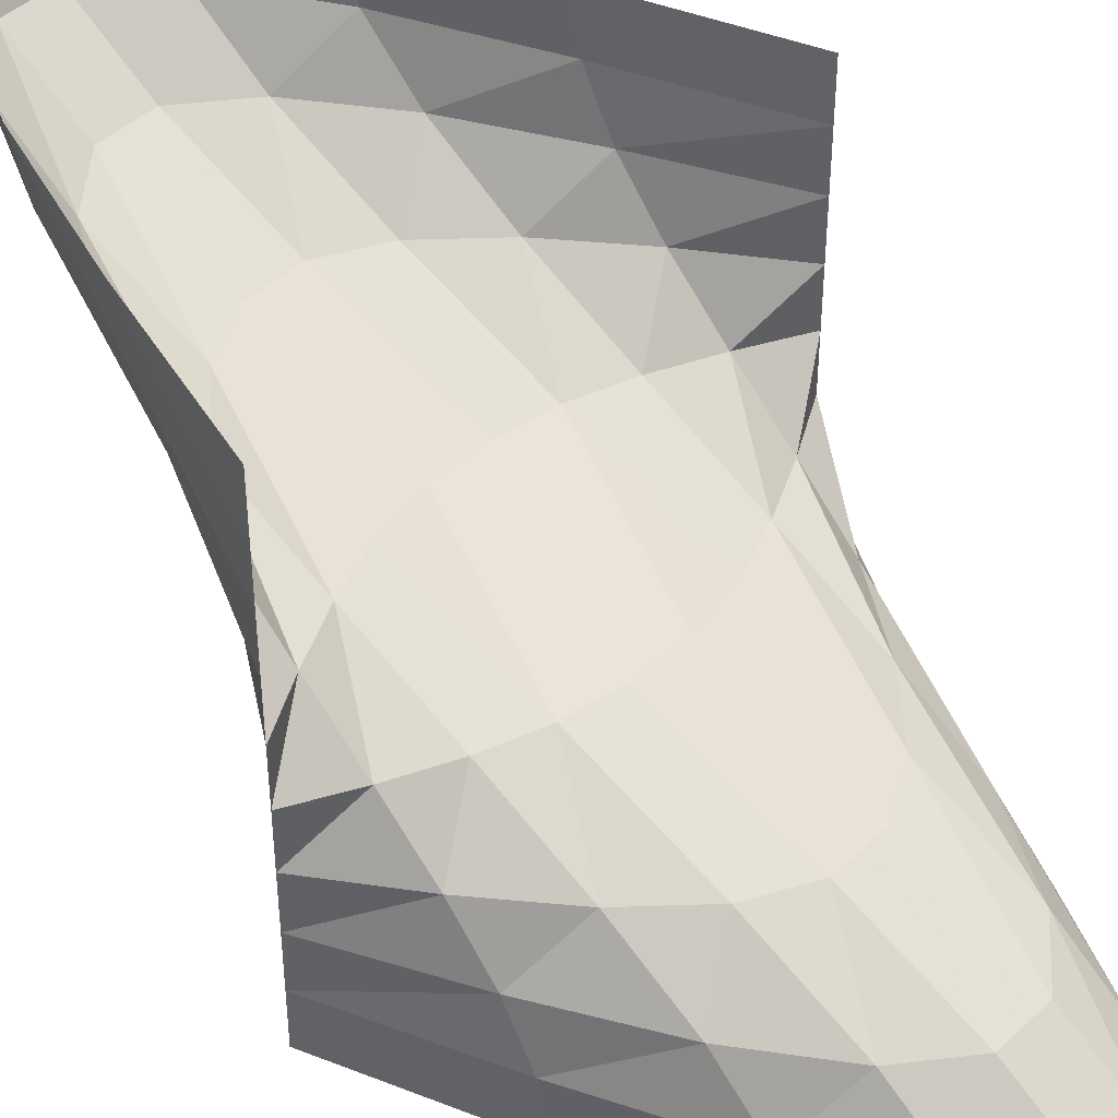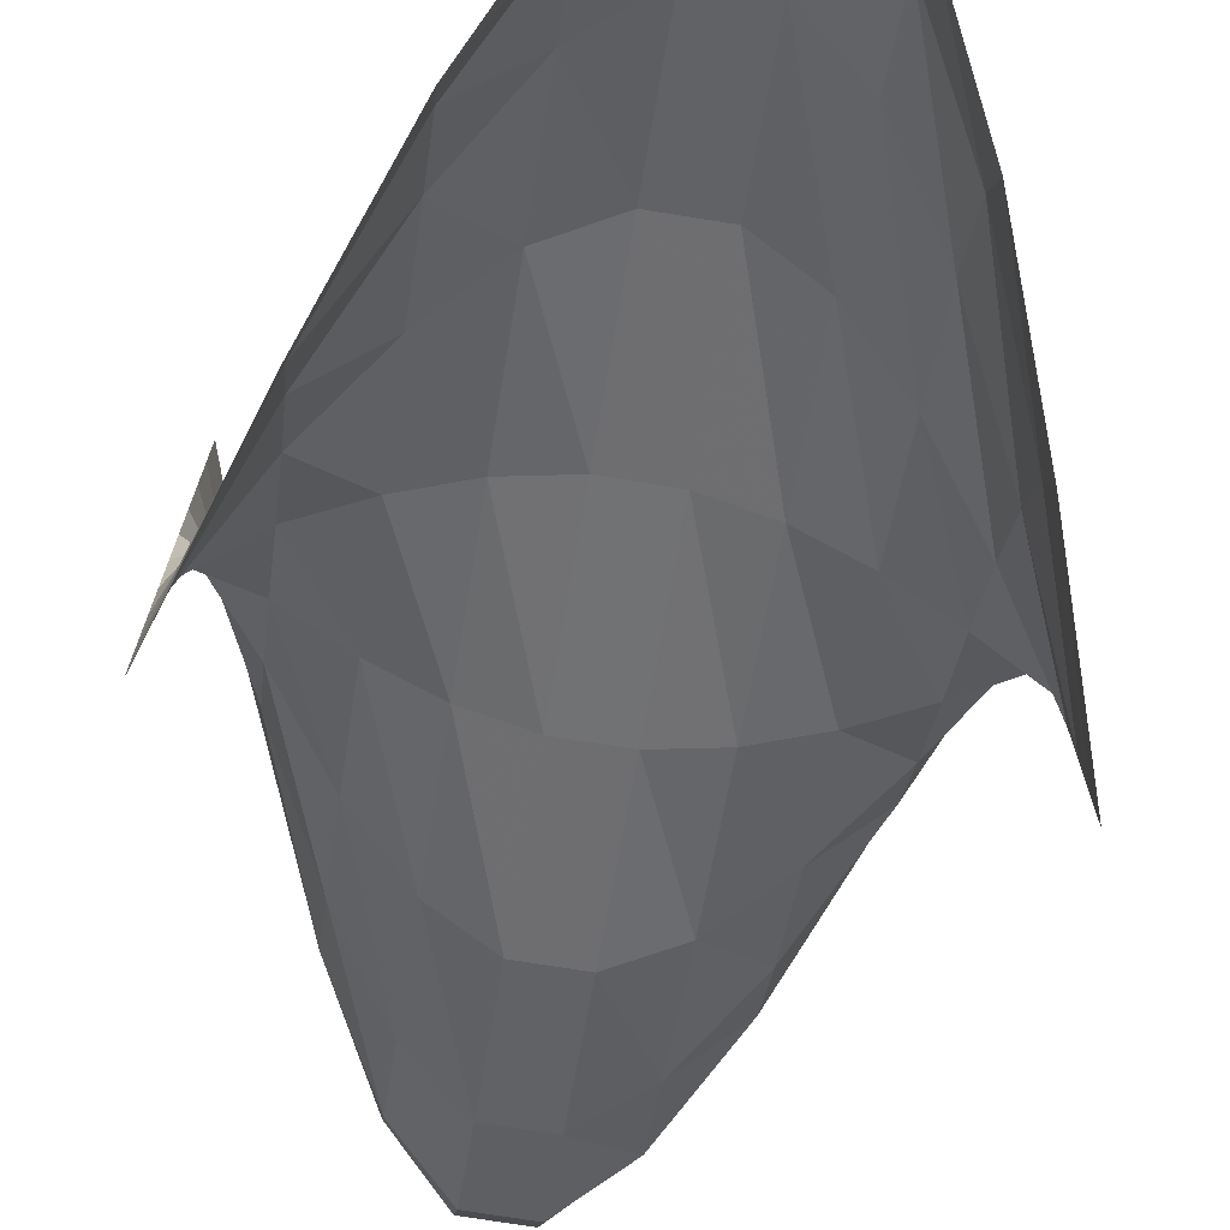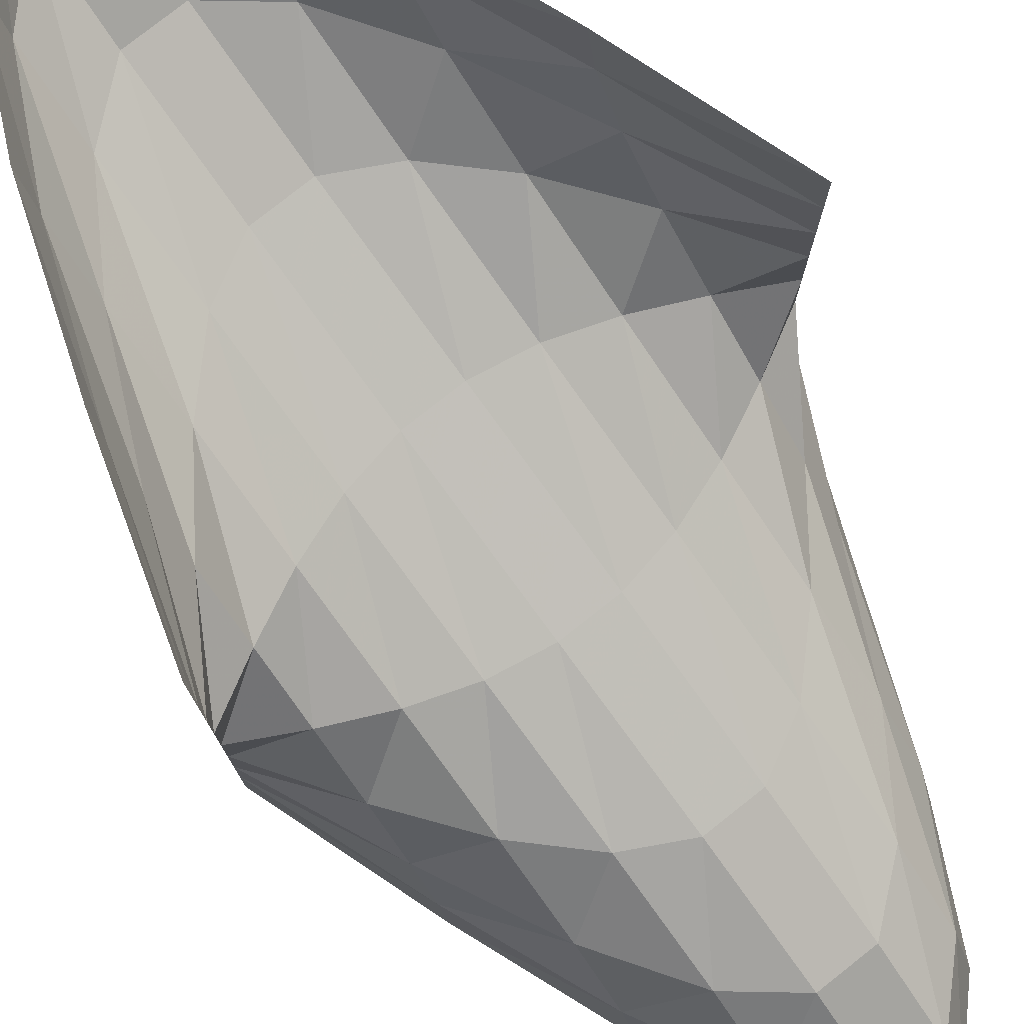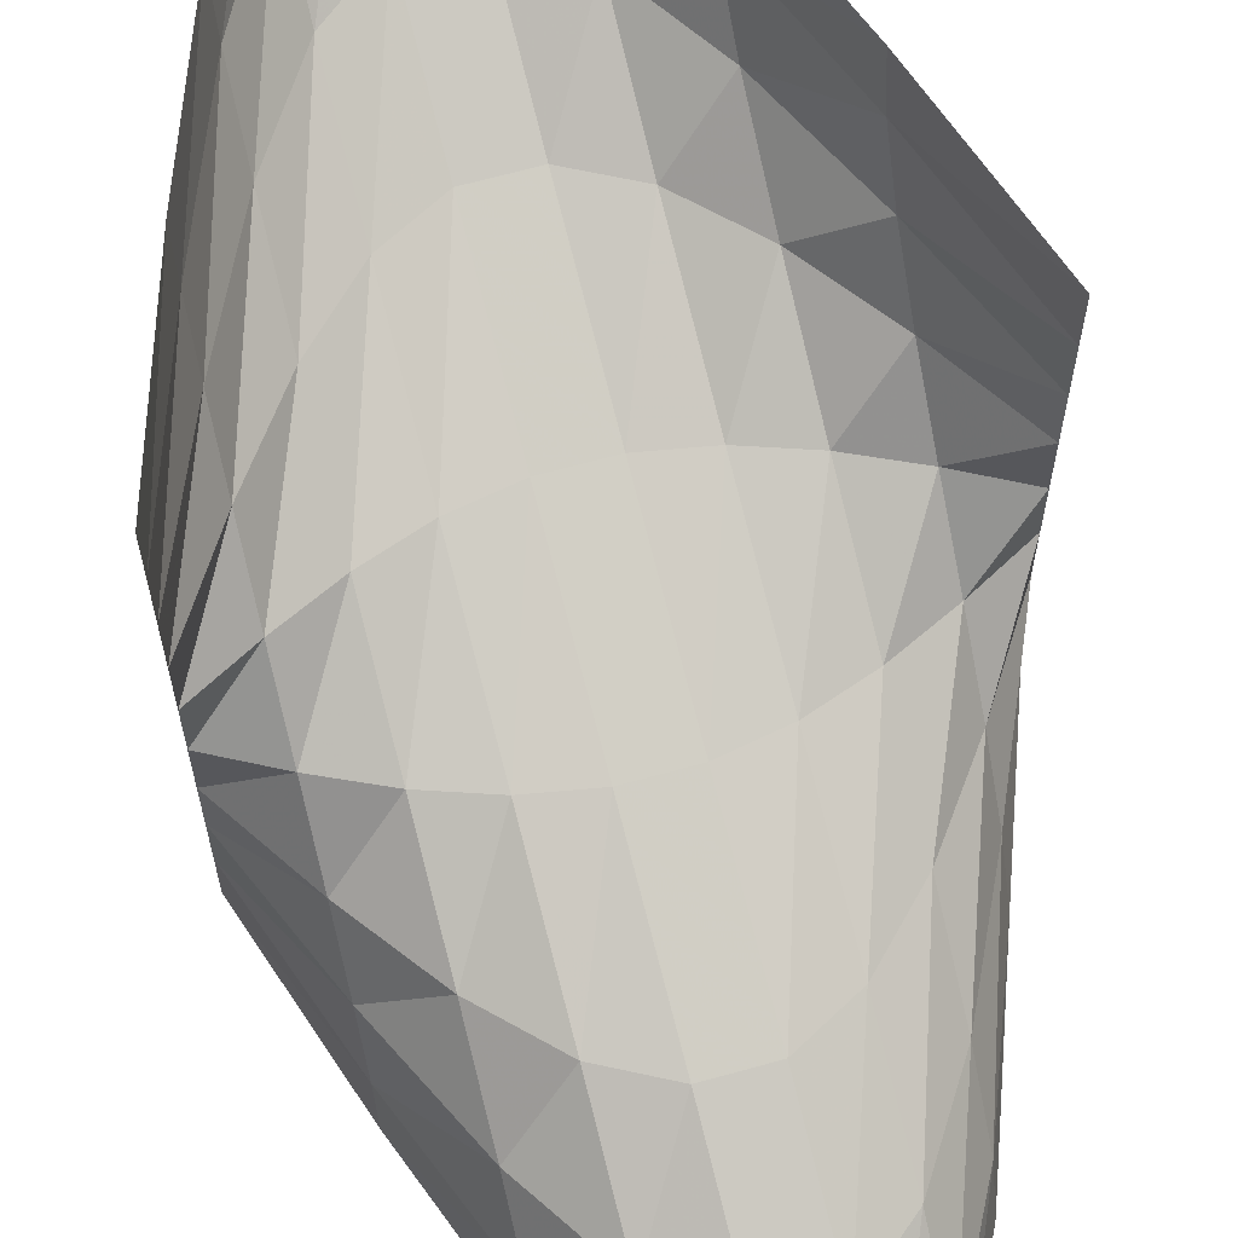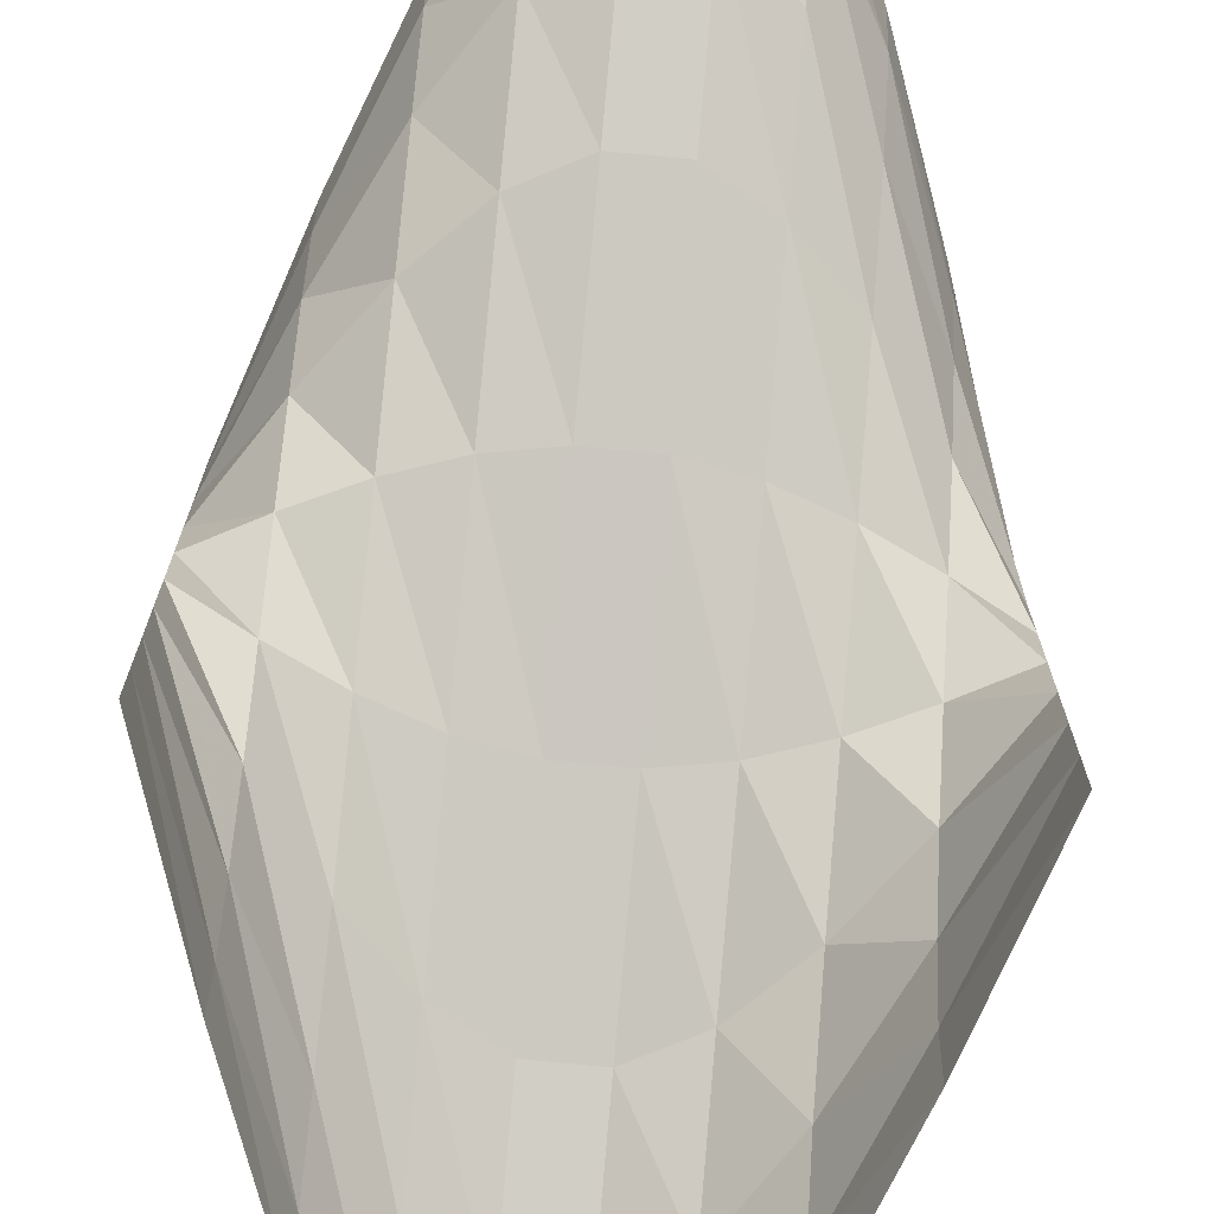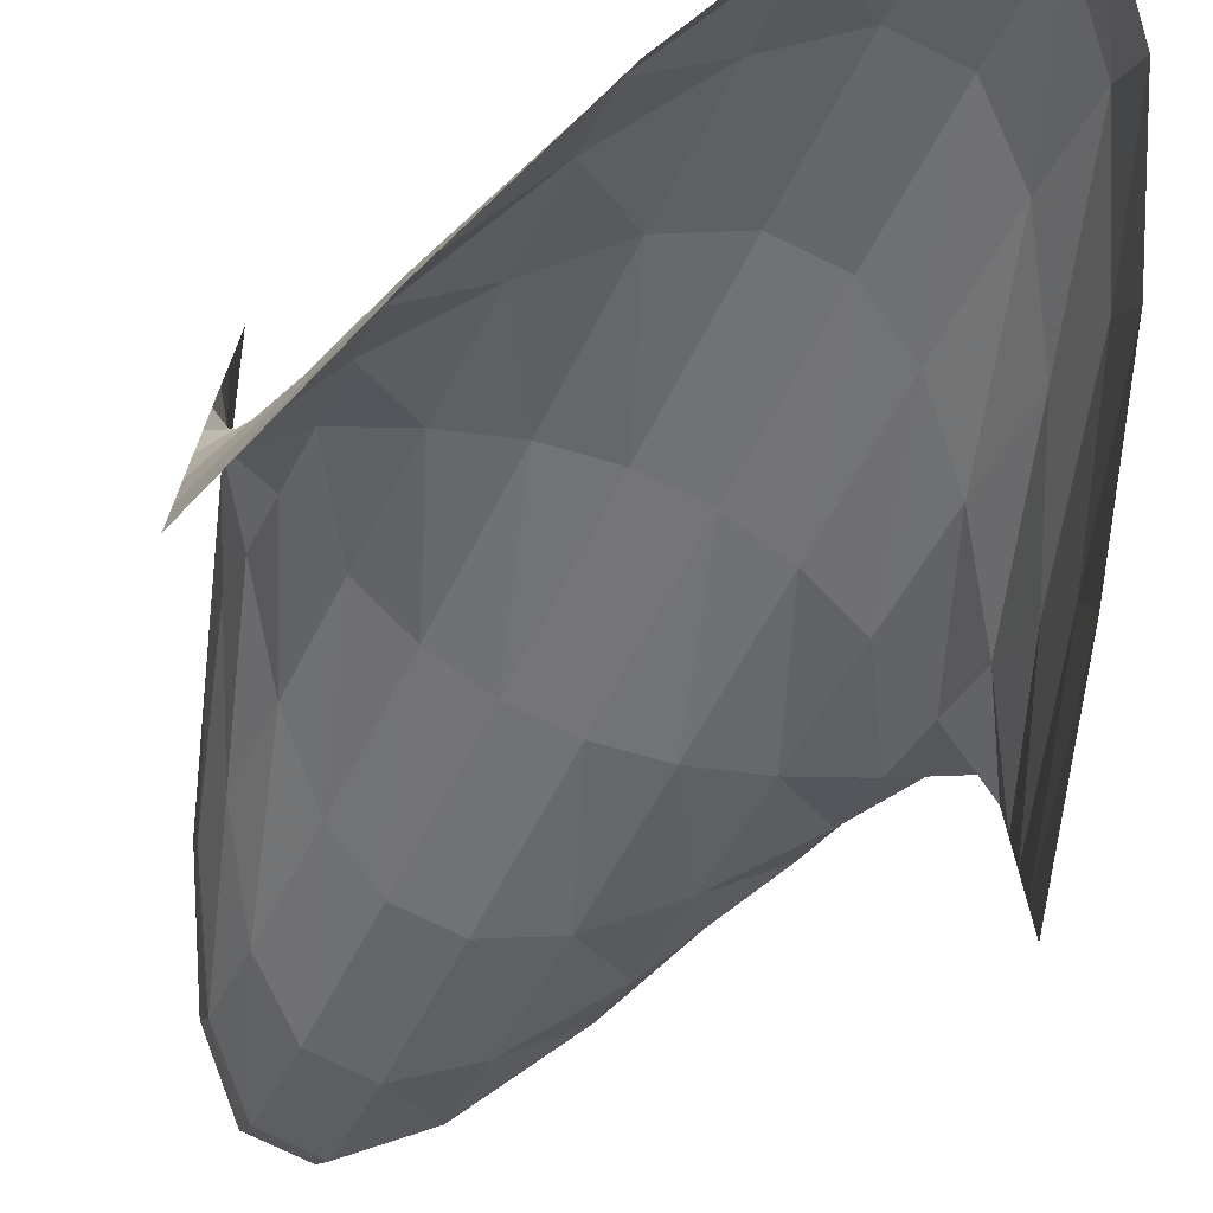
<metadata>
{"format":"obj","ext":"obj","renderer":"f3d","projection":"perspective","resolution":1024,"background":"white","views":[{"elev":44.3,"azim":-47.3,"up":"+Y"},{"elev":-73.6,"azim":-9.1,"up":"+Y"},{"elev":78.3,"azim":-38.3,"up":"+Y"},{"elev":65.3,"azim":-15.7,"up":"+Y"},{"elev":-73.7,"azim":174.4,"up":"+Y"},{"elev":-74.0,"azim":-26.1,"up":"+Y"}]}
</metadata>
<code>
v 0 0 0
v 0.1111 0 0.342
v 0.2222 0 0.6428
v 0.3333 0 0.866
v 0.4444 0 0.9848
v 0.5556 0 0.9848
v 0.6667 0 0.866
v 0.7778 0 0.6428
v 0.8889 0 0.342
v 1 0 1.225e-16
v 0 0.1111 0
v 0.1111 0.1111 0.3214
v 0.2222 0.1111 0.604
v 0.3333 0.1111 0.8138
v 0.4444 0.1111 0.9254
v 0.5556 0.1111 0.9254
v 0.6667 0.1111 0.8138
v 0.7778 0.1111 0.604
v 0.8889 0.1111 0.3214
v 1 0.1111 1.151e-16
v 0 0.2222 0
v 0.1111 0.2222 0.262
v 0.2222 0.2222 0.4924
v 0.3333 0.2222 0.6634
v 0.4444 0.2222 0.7544
v 0.5556 0.2222 0.7544
v 0.6667 0.2222 0.6634
v 0.7778 0.2222 0.4924
v 0.8889 0.2222 0.262
v 1 0.2222 9.381e-17
v 0 0.3333 0
v 0.1111 0.3333 0.171
v 0.2222 0.3333 0.3214
v 0.3333 0.3333 0.433
v 0.4444 0.3333 0.4924
v 0.5556 0.3333 0.4924
v 0.6667 0.3333 0.433
v 0.7778 0.3333 0.3214
v 0.8889 0.3333 0.171
v 1 0.3333 6.123e-17
v 0 0.4444 0
v 0.1111 0.4444 0.05939
v 0.2222 0.4444 0.1116
v 0.3333 0.4444 0.1504
v 0.4444 0.4444 0.171
v 0.5556 0.4444 0.171
v 0.6667 0.4444 0.1504
v 0.7778 0.4444 0.1116
v 0.8889 0.4444 0.05939
v 1 0.4444 2.127e-17
v 0 0.5556 -0
v 0.1111 0.5556 -0.05939
v 0.2222 0.5556 -0.1116
v 0.3333 0.5556 -0.1504
v 0.4444 0.5556 -0.171
v 0.5556 0.5556 -0.171
v 0.6667 0.5556 -0.1504
v 0.7778 0.5556 -0.1116
v 0.8889 0.5556 -0.05939
v 1 0.5556 -2.127e-17
v 0 0.6667 -0
v 0.1111 0.6667 -0.171
v 0.2222 0.6667 -0.3214
v 0.3333 0.6667 -0.433
v 0.4444 0.6667 -0.4924
v 0.5556 0.6667 -0.4924
v 0.6667 0.6667 -0.433
v 0.7778 0.6667 -0.3214
v 0.8889 0.6667 -0.171
v 1 0.6667 -6.123e-17
v 0 0.7778 -0
v 0.1111 0.7778 -0.262
v 0.2222 0.7778 -0.4924
v 0.3333 0.7778 -0.6634
v 0.4444 0.7778 -0.7544
v 0.5556 0.7778 -0.7544
v 0.6667 0.7778 -0.6634
v 0.7778 0.7778 -0.4924
v 0.8889 0.7778 -0.262
v 1 0.7778 -9.381e-17
v 0 0.8889 -0
v 0.1111 0.8889 -0.3214
v 0.2222 0.8889 -0.604
v 0.3333 0.8889 -0.8138
v 0.4444 0.8889 -0.9254
v 0.5556 0.8889 -0.9254
v 0.6667 0.8889 -0.8138
v 0.7778 0.8889 -0.604
v 0.8889 0.8889 -0.3214
v 1 0.8889 -1.151e-16
v 0 1 -0
v 0.1111 1 -0.342
v 0.2222 1 -0.6428
v 0.3333 1 -0.866
v 0.4444 1 -0.9848
v 0.5556 1 -0.9848
v 0.6667 1 -0.866
v 0.7778 1 -0.6428
v 0.8889 1 -0.342
v 1 1 -1.225e-16
f 1 2 12
f 1 12 11
f 2 3 13
f 2 13 12
f 3 4 14
f 3 14 13
f 4 5 15
f 4 15 14
f 5 6 16
f 5 16 15
f 6 7 17
f 6 17 16
f 7 8 18
f 7 18 17
f 8 9 19
f 8 19 18
f 9 10 20
f 9 20 19
f 11 12 22
f 11 22 21
f 12 13 23
f 12 23 22
f 13 14 24
f 13 24 23
f 14 15 25
f 14 25 24
f 15 16 26
f 15 26 25
f 16 17 27
f 16 27 26
f 17 18 28
f 17 28 27
f 18 19 29
f 18 29 28
f 19 20 30
f 19 30 29
f 21 22 32
f 21 32 31
f 22 23 33
f 22 33 32
f 23 24 34
f 23 34 33
f 24 25 35
f 24 35 34
f 25 26 36
f 25 36 35
f 26 27 37
f 26 37 36
f 27 28 38
f 27 38 37
f 28 29 39
f 28 39 38
f 29 30 40
f 29 40 39
f 31 32 42
f 31 42 41
f 32 33 43
f 32 43 42
f 33 34 44
f 33 44 43
f 34 35 45
f 34 45 44
f 35 36 46
f 35 46 45
f 36 37 47
f 36 47 46
f 37 38 48
f 37 48 47
f 38 39 49
f 38 49 48
f 39 40 50
f 39 50 49
f 41 42 52
f 41 52 51
f 42 43 53
f 42 53 52
f 43 44 54
f 43 54 53
f 44 45 55
f 44 55 54
f 45 46 56
f 45 56 55
f 46 47 57
f 46 57 56
f 47 48 58
f 47 58 57
f 48 49 59
f 48 59 58
f 49 50 60
f 49 60 59
f 51 52 62
f 51 62 61
f 52 53 63
f 52 63 62
f 53 54 64
f 53 64 63
f 54 55 65
f 54 65 64
f 55 56 66
f 55 66 65
f 56 57 67
f 56 67 66
f 57 58 68
f 57 68 67
f 58 59 69
f 58 69 68
f 59 60 70
f 59 70 69
f 61 62 72
f 61 72 71
f 62 63 73
f 62 73 72
f 63 64 74
f 63 74 73
f 64 65 75
f 64 75 74
f 65 66 76
f 65 76 75
f 66 67 77
f 66 77 76
f 67 68 78
f 67 78 77
f 68 69 79
f 68 79 78
f 69 70 80
f 69 80 79
f 71 72 82
f 71 82 81
f 72 73 83
f 72 83 82
f 73 74 84
f 73 84 83
f 74 75 85
f 74 85 84
f 75 76 86
f 75 86 85
f 76 77 87
f 76 87 86
f 77 78 88
f 77 88 87
f 78 79 89
f 78 89 88
f 79 80 90
f 79 90 89
f 81 82 92
f 81 92 91
f 82 83 93
f 82 93 92
f 83 84 94
f 83 94 93
f 84 85 95
f 84 95 94
f 85 86 96
f 85 96 95
f 86 87 97
f 86 97 96
f 87 88 98
f 87 98 97
f 88 89 99
f 88 99 98
f 89 90 100
f 89 100 99

</code>
